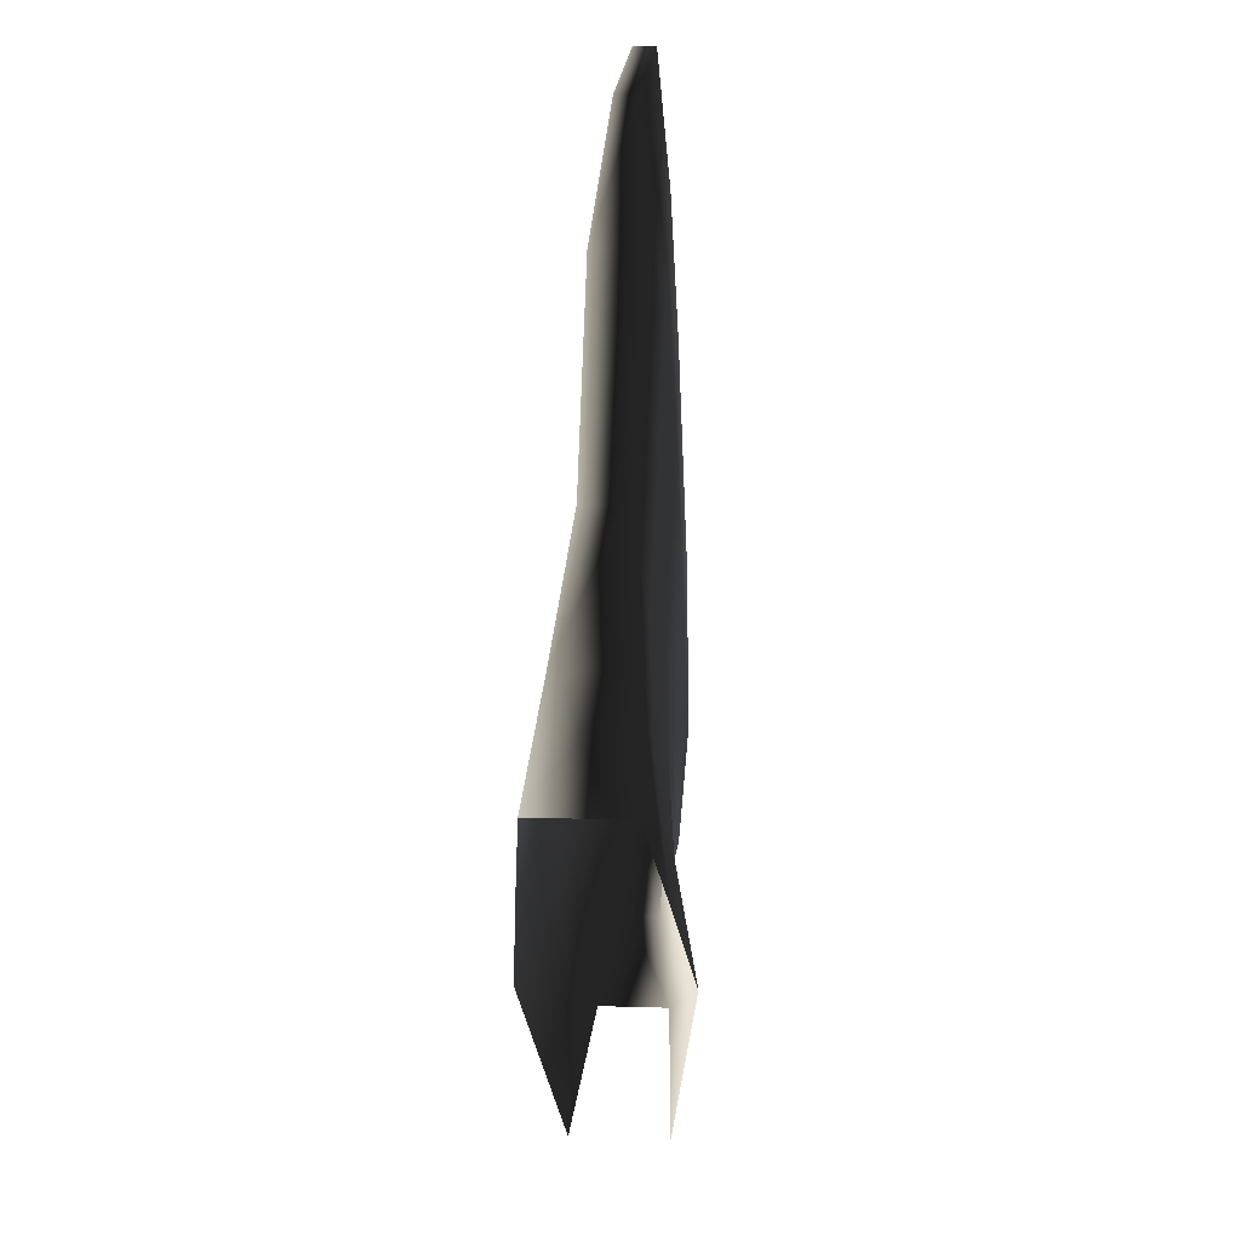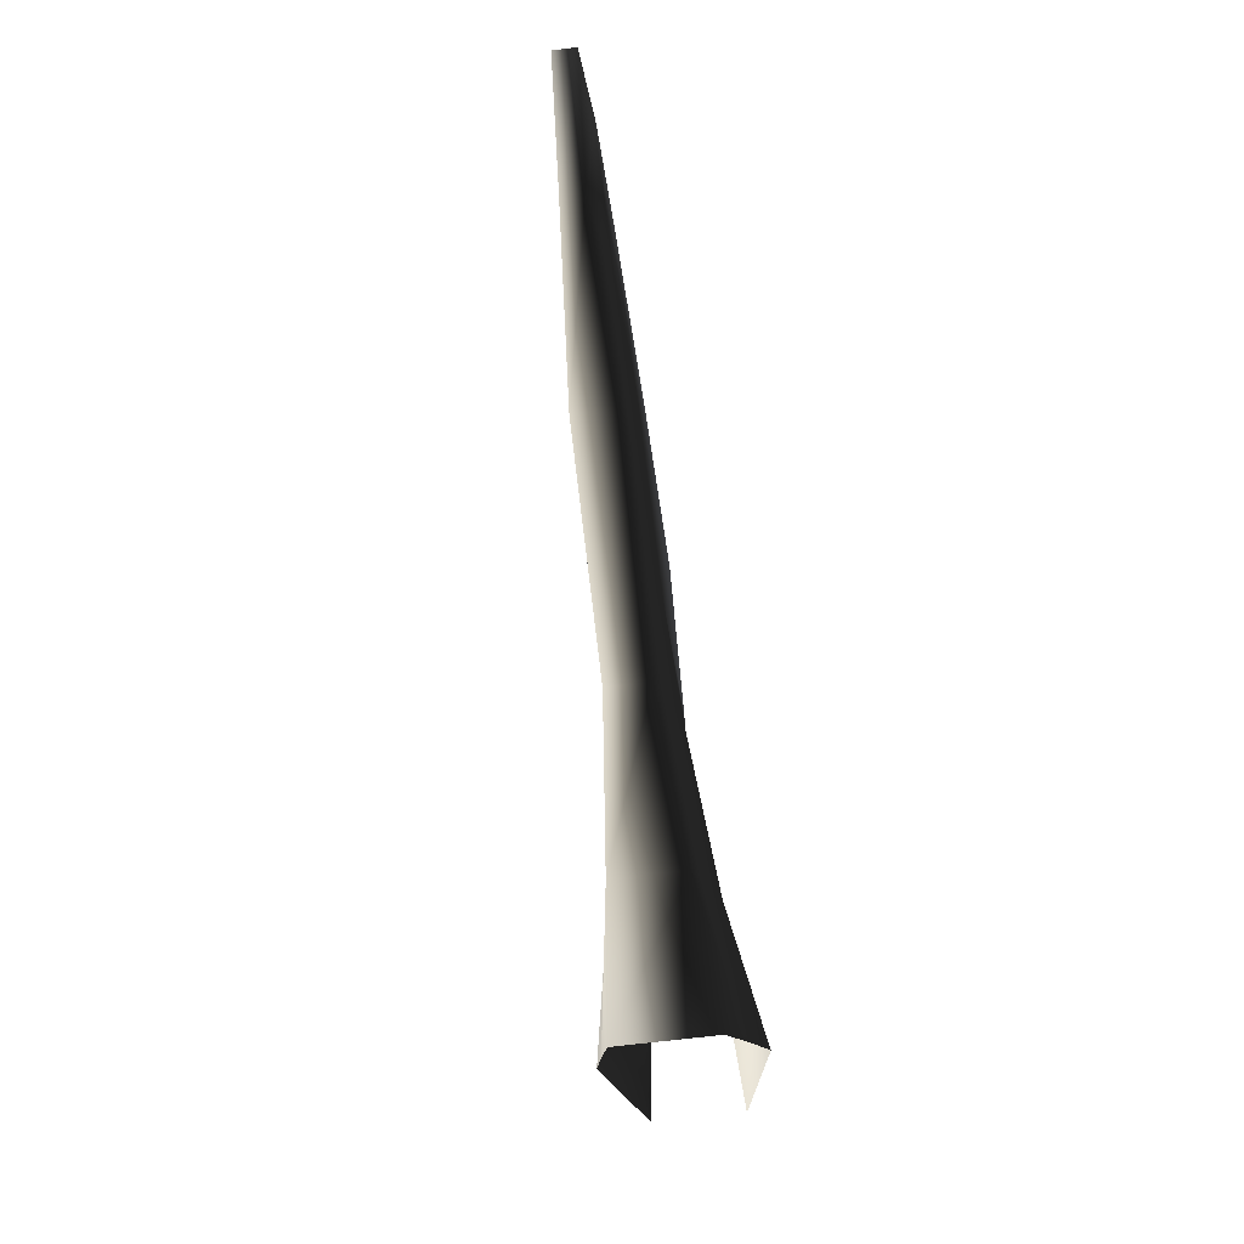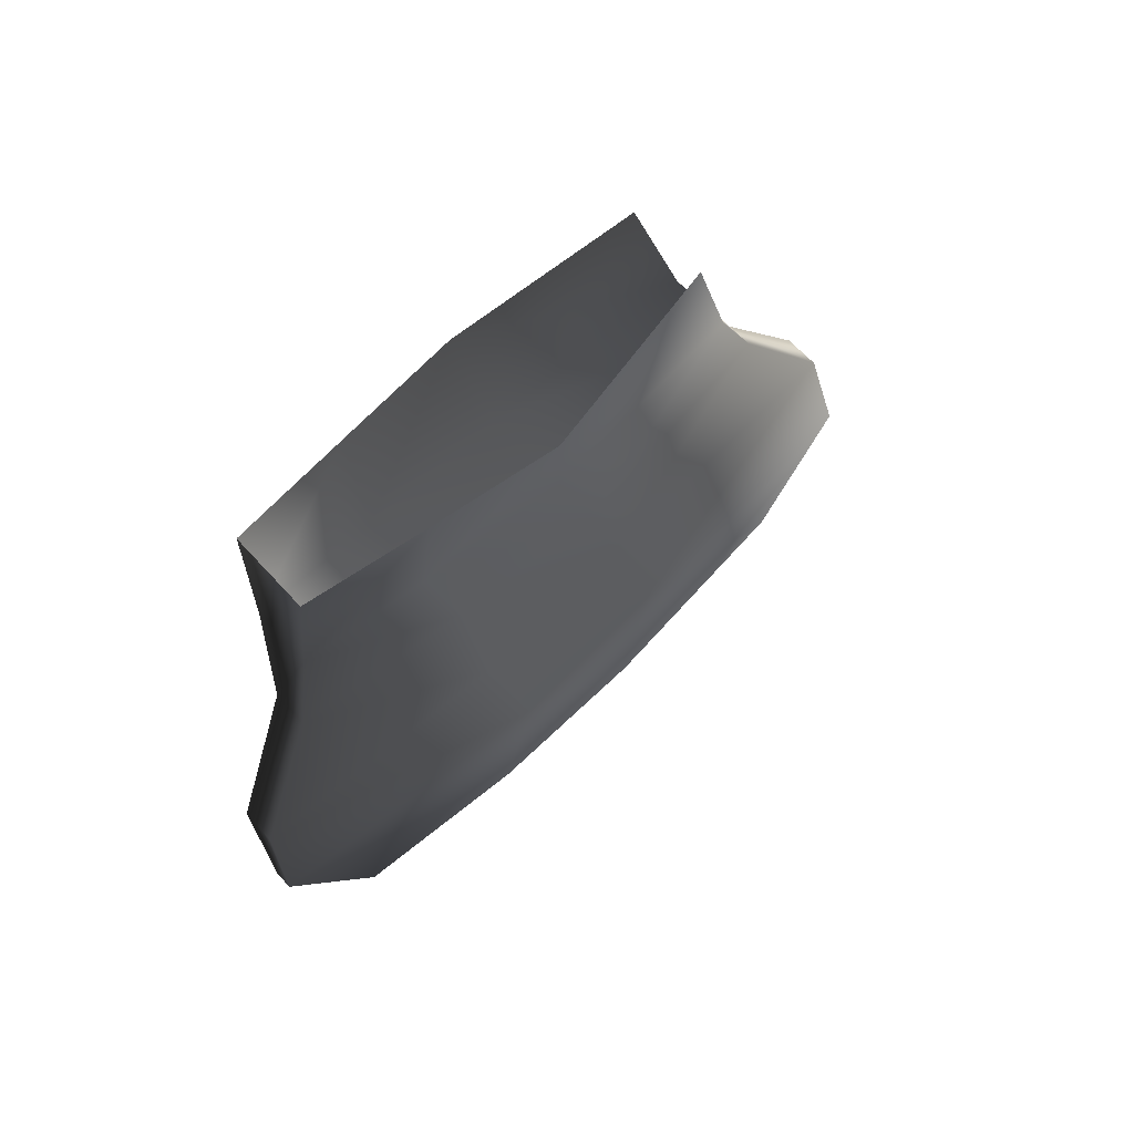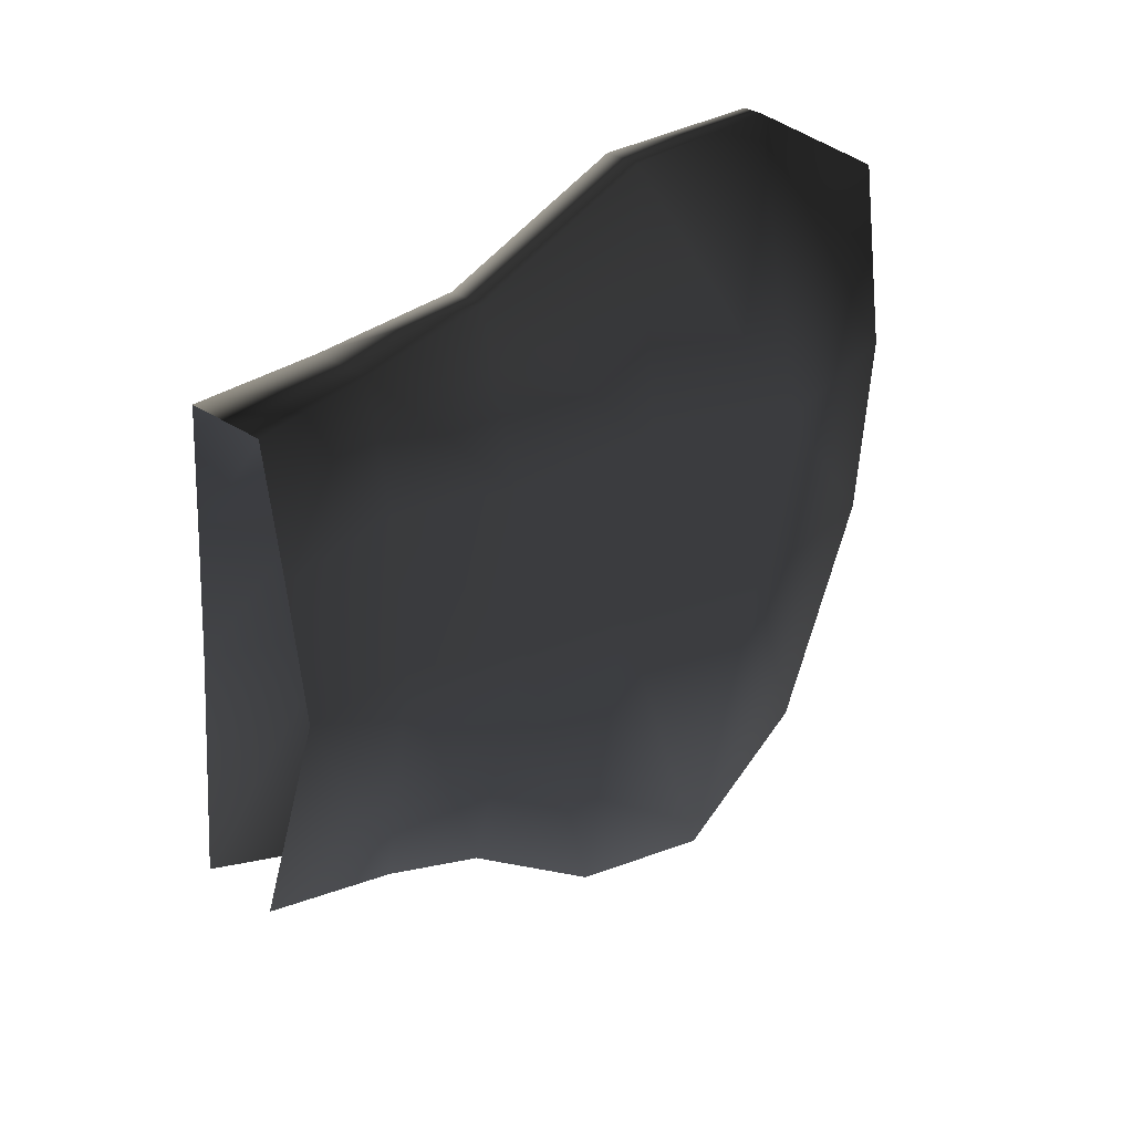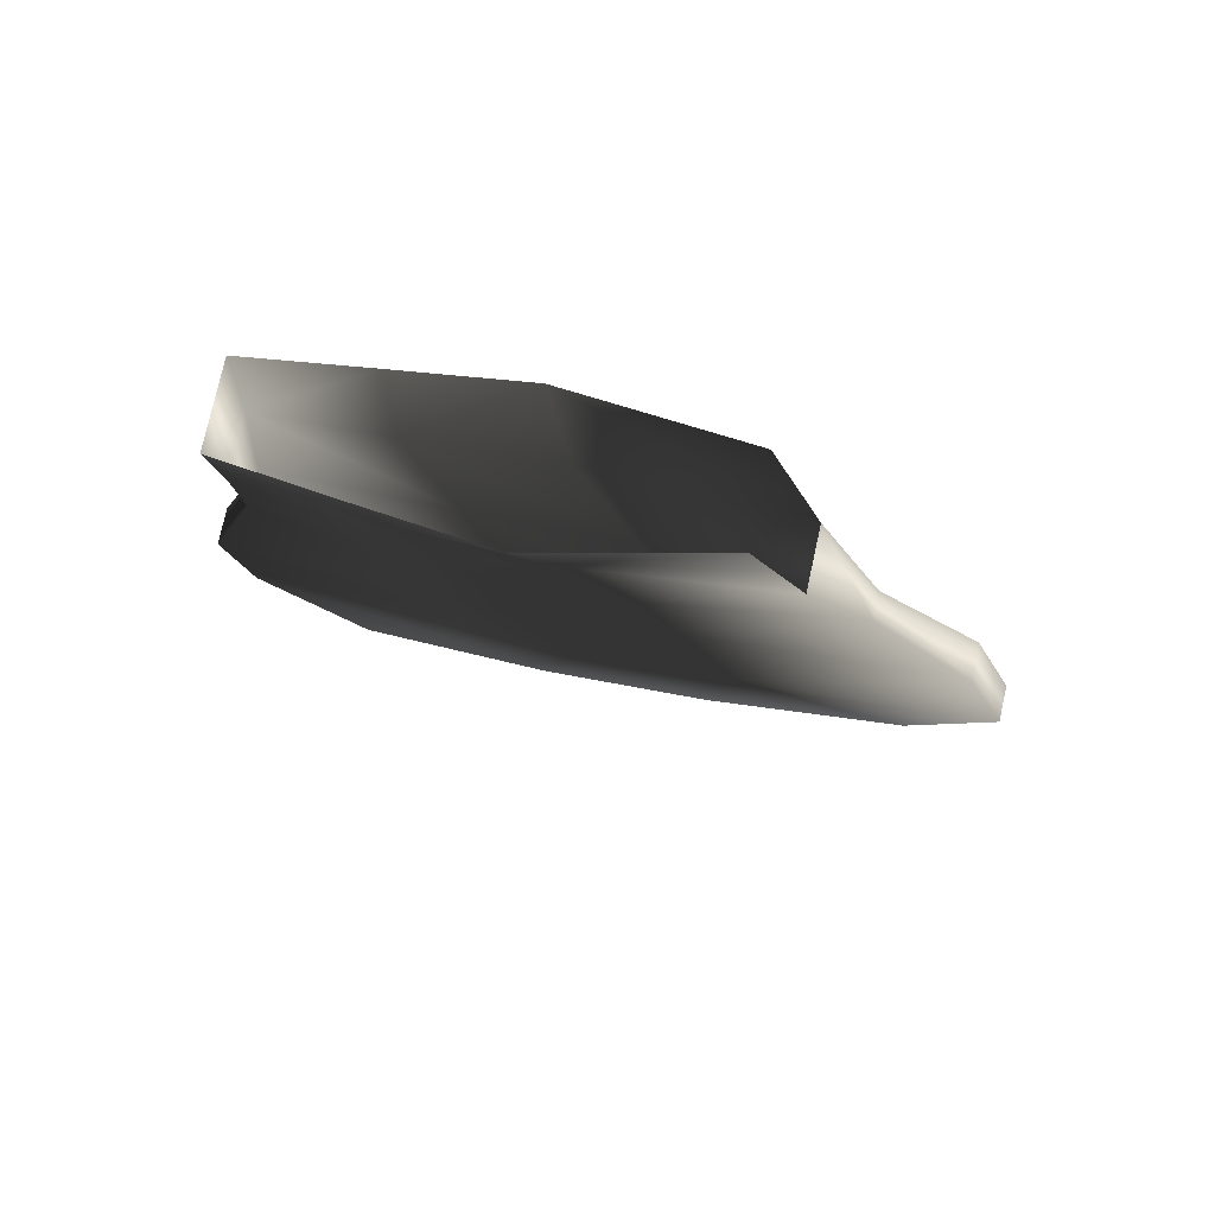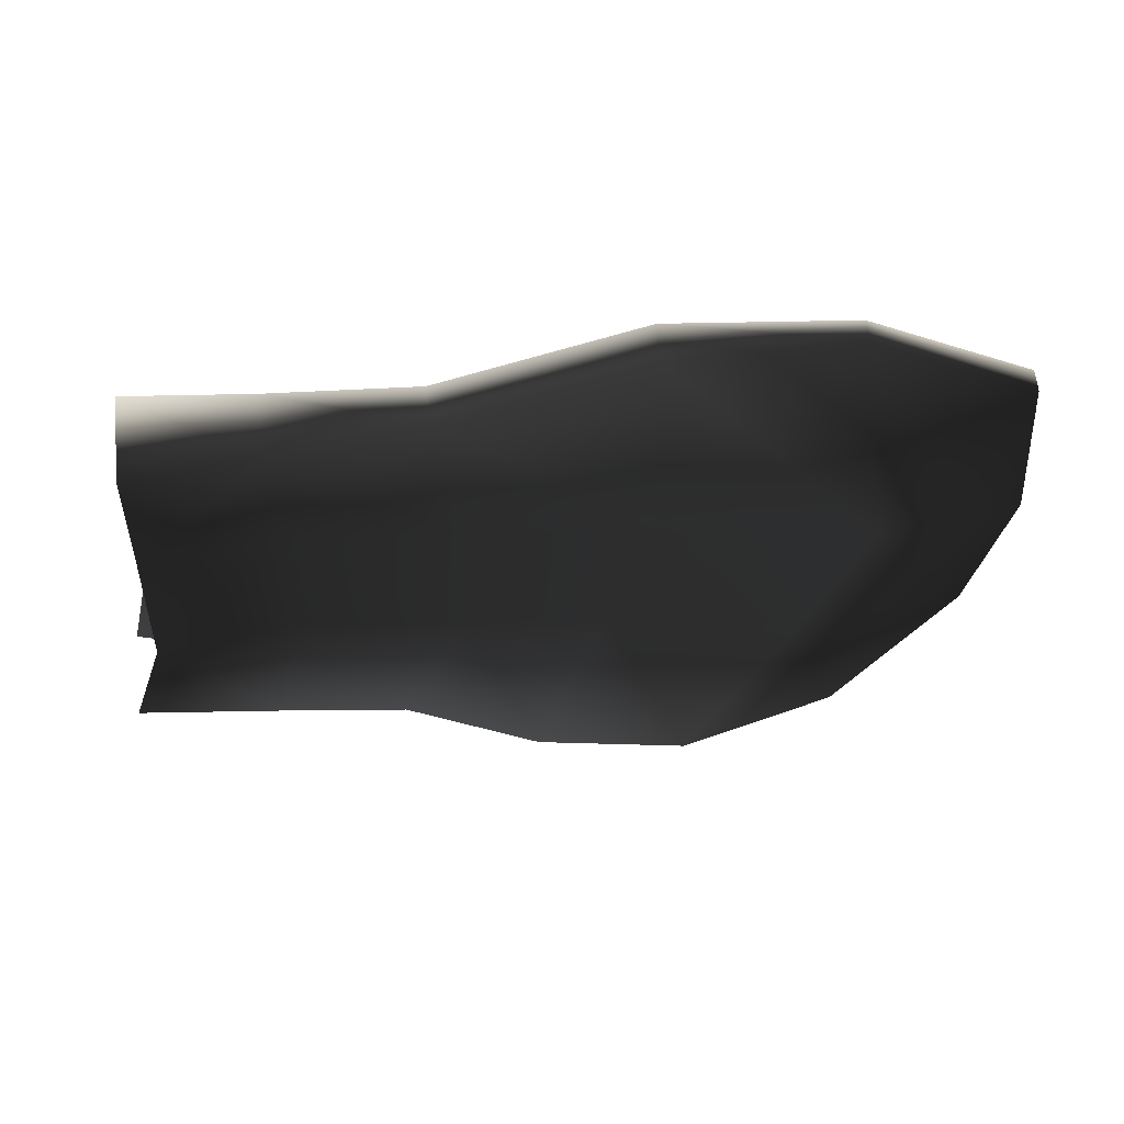
<metadata>
{"format":"obj","ext":"obj","renderer":"f3d","projection":"perspective","resolution":1024,"background":"white","views":[{"elev":57.4,"azim":1.7,"up":"+Y"},{"elev":79.0,"azim":-7.6,"up":"+Y"},{"elev":60.6,"azim":-127.9,"up":"+Z"},{"elev":35.8,"azim":43.5,"up":"+Y"},{"elev":75.9,"azim":-73.5,"up":"+Z"},{"elev":66.2,"azim":82.2,"up":"+Y"}]}
</metadata>
<code>
g default
v 0.04976 -0.1851 -0.02436
v 0.06706 0.003823 -0.07083
v 0.04345 0.1347 -0.07641
v -0.03423 -0.191 -0.02686
v -0.07497 -0.006153 -0.07506
v -0.06957 0.1267 -0.07978
v 0.02996 0.008274 -0.8782
v 0.008887 0.006794 -0.8789
v -0.005823 0.2089 -0.8615
v 0.01525 0.2103 -0.8609
v 0.04136 -0.1736 -0.8455
v 0.05559 -0.3822 -0.7333
v 0.0295 -0.384 -0.7341
v 0.02107 -0.175 -0.8461
v 0.04649 -0.2388 -0.1649
v 0.04659 -0.02301 -0.1986
v -0.01519 -0.2431 -0.1667
v -0.04343 -0.02933 -0.2013
v -0.04682 0.123 -0.2072
v -0.0637 0.2523 -0.08312
v 0.0203 0.2582 -0.08062
v 0.01266 0.2581 -0.2007
v -0.04902 0.2538 -0.2026
v 0.02902 0.1283 -0.2049
v 0.03726 -0.3043 -0.2831
v 0.03844 -0.08745 -0.3522
v 0.01008 -0.3062 -0.2839
v -0.01727 -0.09136 -0.3539
v -0.02407 0.07461 -0.3593
v 0.003988 0.264 -0.34
v -0.03303 0.2614 -0.3411
v 0.0223 0.07787 -0.3579
v 0.05373 -0.4109 -0.4184
v 0.03613 -0.1299 -0.4903
v 0.01671 -0.4135 -0.4195
v -0.000891 -0.1325 -0.4914
v -0.0114 0.03847 -0.5418
v 0.00537 0.3257 -0.5318
v -0.03165 0.3231 -0.5329
v 0.02563 0.04107 -0.5407
v 0.06204 -0.4616 -0.5779
v 0.04085 -0.1908 -0.6895
v 0.02502 -0.4642 -0.579
v 0.01475 -0.1926 -0.6903
v 0.007611 -0.02472 -0.7484
v 0.002865 0.3143 -0.7034
v -0.01742 0.3129 -0.704
v 0.0279 -0.0233 -0.7478
g polySurface2 TropicalFish12:TropicalFish12
f 7 8 9 10
f 11 12 13 14
f 2 1 15 16
f 4 5 18 17
f 5 6 19 18
f 20 21 22 23
f 3 24 22 21
f 16 15 25 26
f 15 17 27 25
f 17 18 28 27
f 19 29 28 18
f 23 22 30 31
f 22 24 32 30
f 26 25 33 34
f 25 27 35 33
f 27 28 36 35
f 29 37 36 28
f 31 30 38 39
f 30 32 40 38
f 34 33 41 42
f 33 35 43 41
f 35 36 44 43
f 37 45 44 36
f 39 38 46 47
f 38 40 48 46
f 42 41 12 11
f 41 43 13 12
f 13 43 44 14
f 45 8 14 44
f 47 46 10 9
f 46 48 7 10
f 11 14 8 7
f 6 20 23 19
f 2 16 24 3
f 23 31 29 19
f 24 16 26 32
f 31 39 37 29
f 32 26 34 40
f 39 47 45 37
f 40 34 42 48
f 47 9 8 45
f 48 42 11 7

</code>
